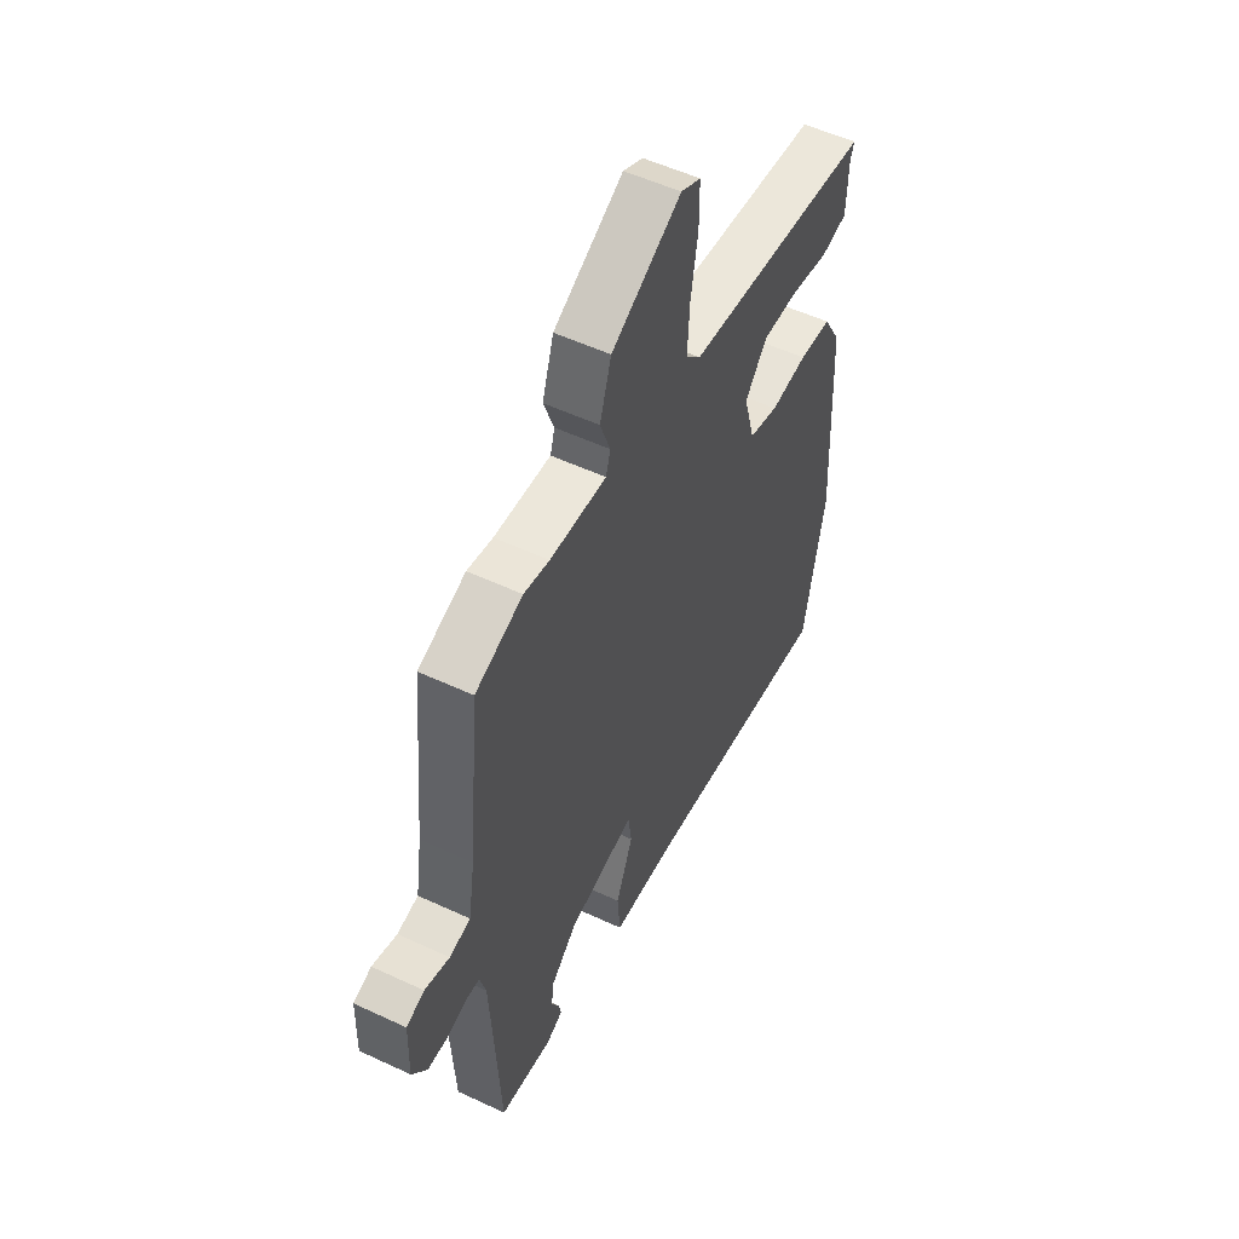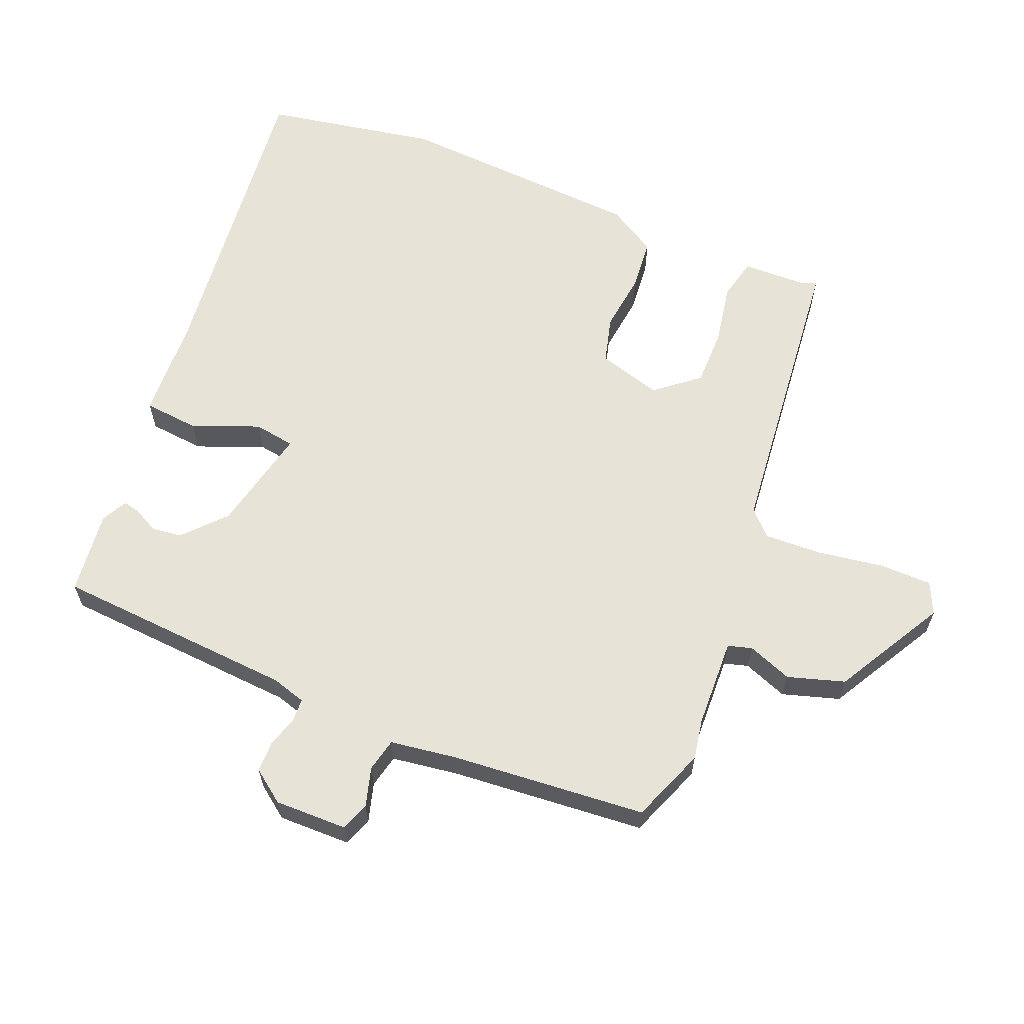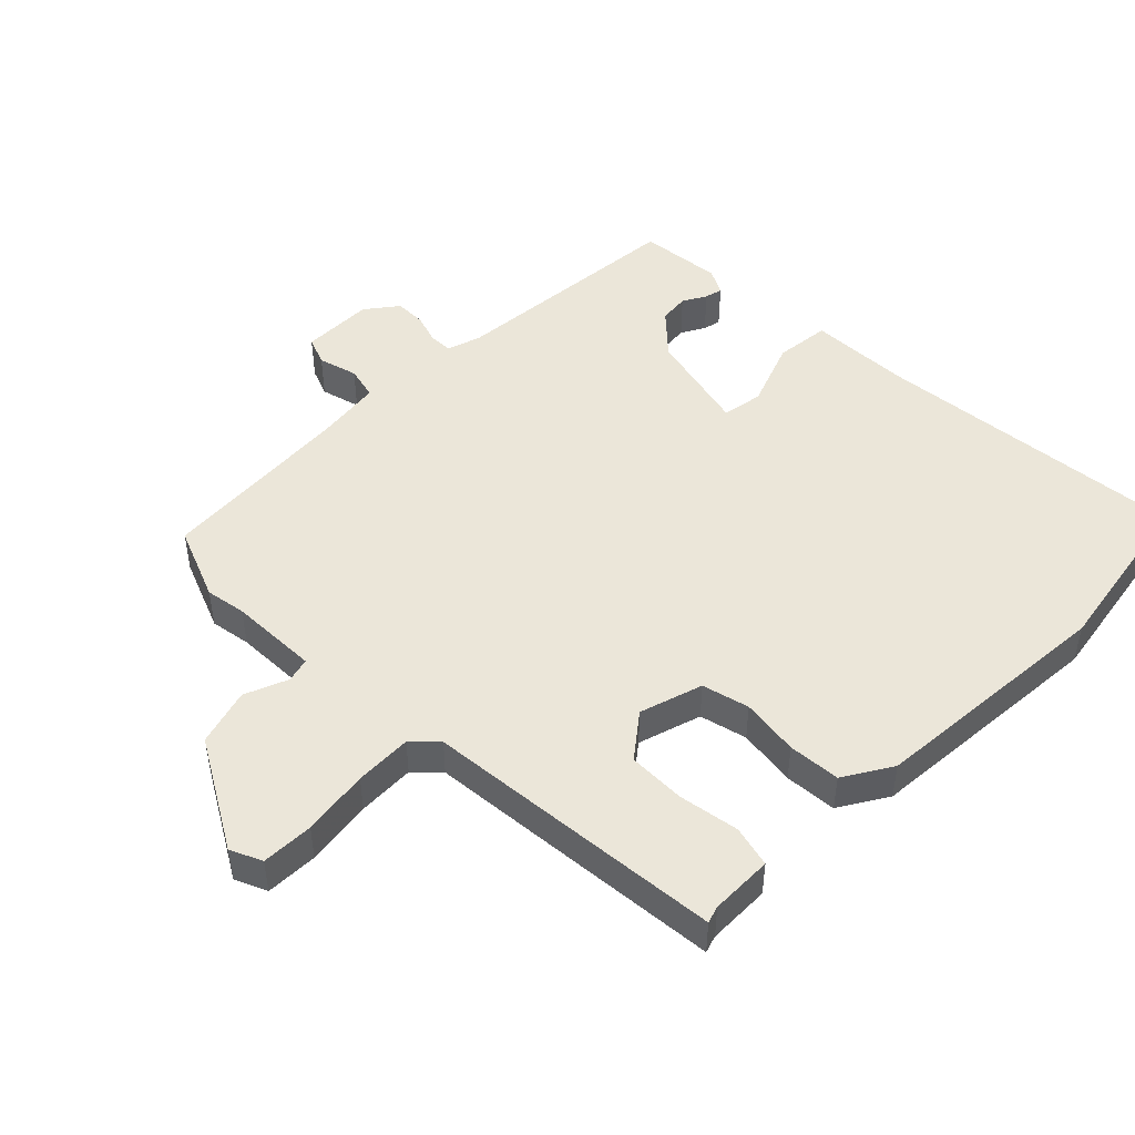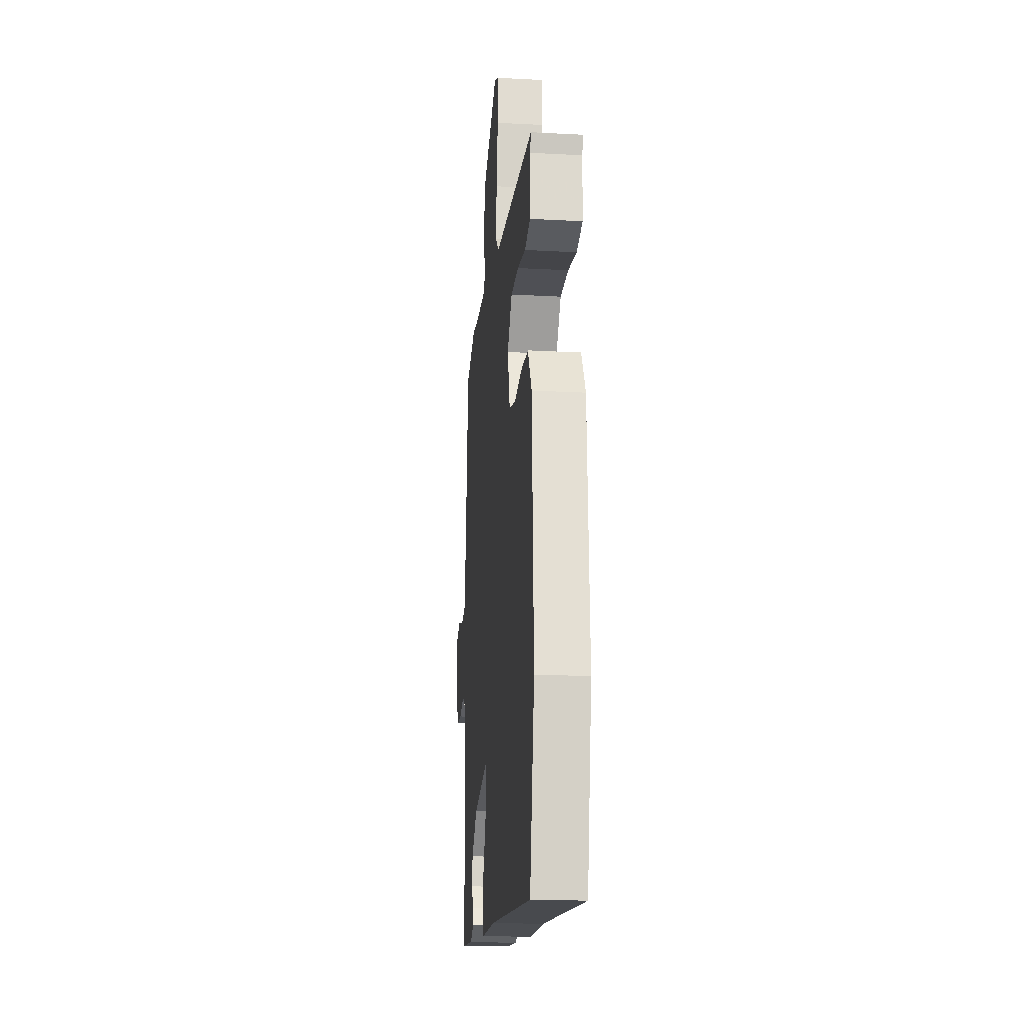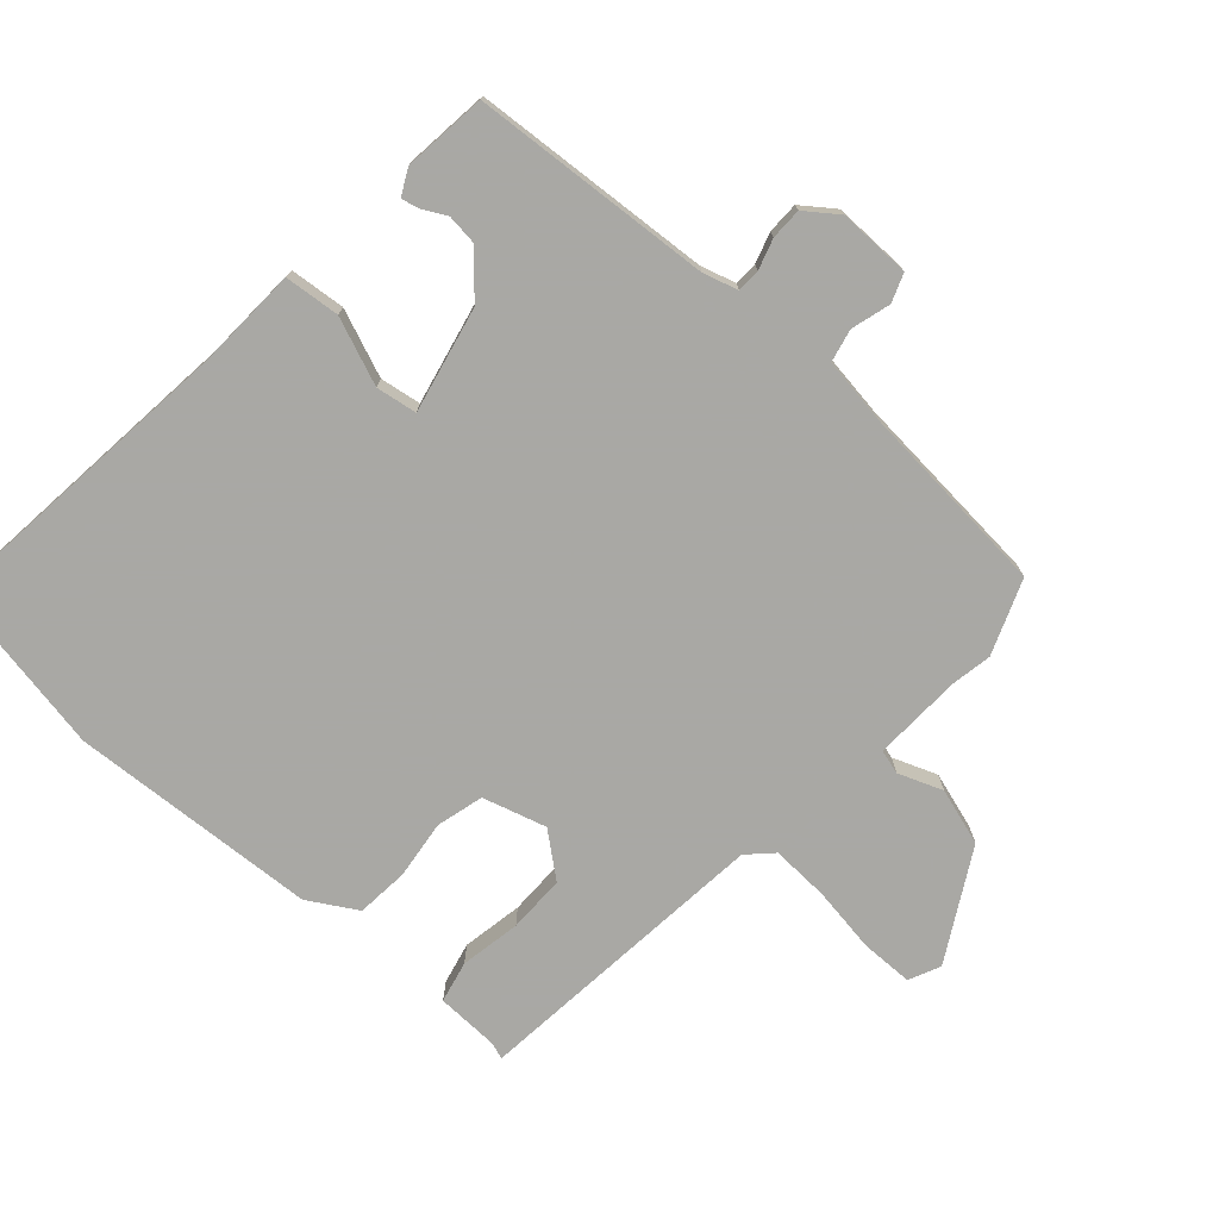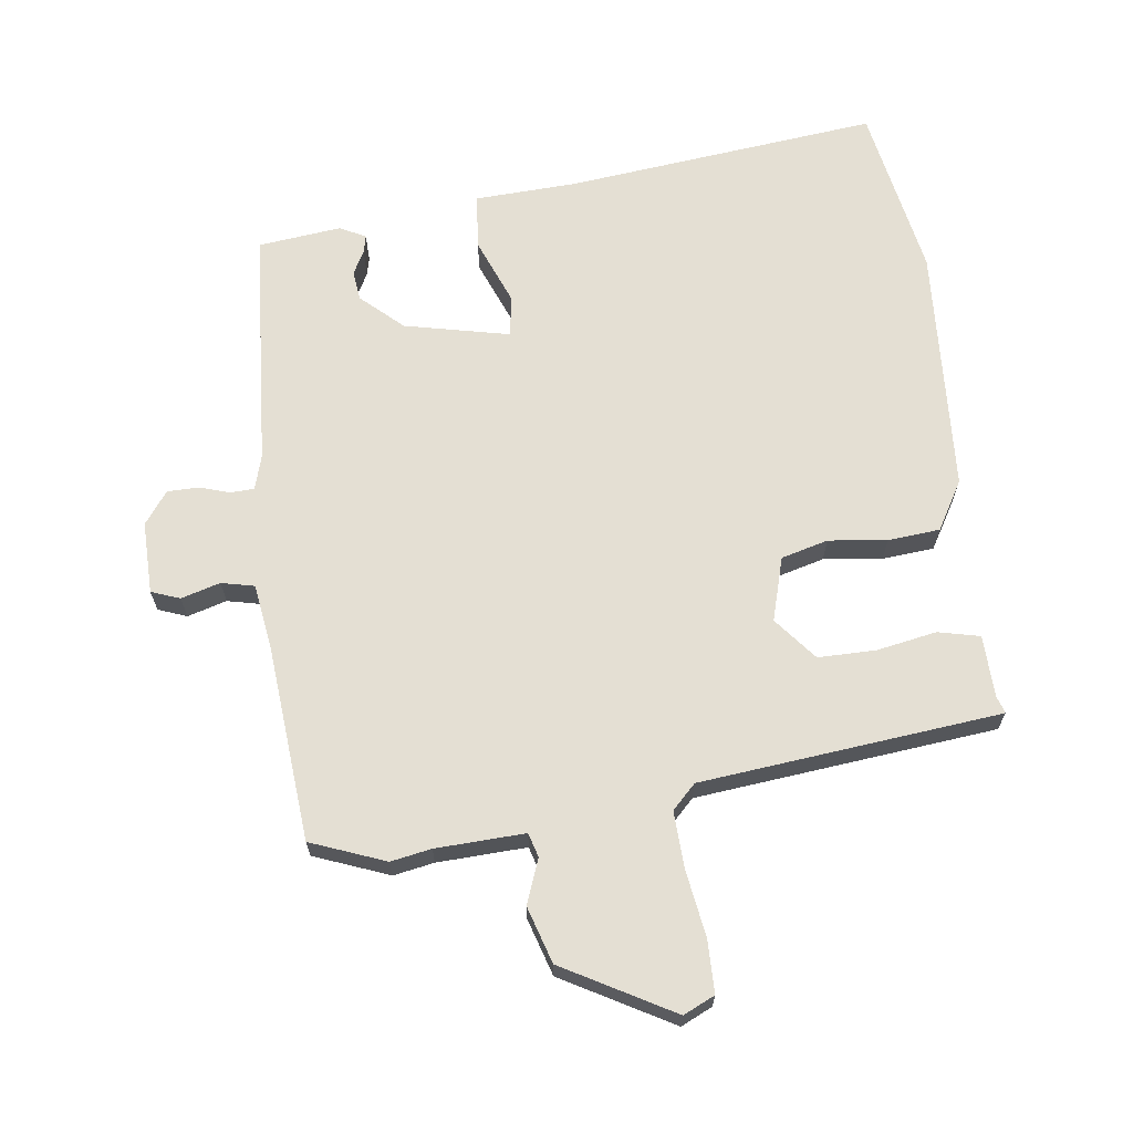
<metadata>
{"format":"obj","ext":"obj","renderer":"f3d","projection":"perspective","resolution":1024,"background":"white","views":[{"elev":53.7,"azim":-63.5,"up":"+Z"},{"elev":62.3,"azim":-67.0,"up":"+Y"},{"elev":47.9,"azim":46.5,"up":"+Y"},{"elev":-20.0,"azim":84.3,"up":"+Z"},{"elev":-75.0,"azim":-131.1,"up":"+Y"},{"elev":66.7,"azim":-6.7,"up":"+Y"}]}
</metadata>
<code>
v 0.515 0.07 0.423
v 0.506 0.07 0.397
v 0.502 0.07 0.301
v 0.438 0.07 0.287
v 0.345 0.07 0.305
v 0.257 0.07 0.306
v 0.203 0.07 0.241
v 0.23 0.07 0.143
v 0.302 0.07 0.123
v 0.392 0.07 0.133
v 0.472 0.07 0.125
v 0.515 0.07 0.05
v 0.533 0.07 -0.332
v 0.481 0.07 -0.597
v 0 0.07 -0.539
v -0.157 0.07 -0.53
v -0.164 0.07 -0.445
v -0.122 0.07 -0.343
v -0.131 0.07 -0.28
v -0.293 0.07 -0.314
v -0.357 0.07 -0.371
v -0.363 0.07 -0.417
v -0.344 0.07 -0.454
v -0.338 0.07 -0.481
v -0.378 0.07 -0.501
v -0.506 0.07 -0.485
v -0.527 0.07 -0.115
v -0.542 0.07 -0.062
v -0.578 0.07 -0.06
v -0.625 0.07 -0.074
v -0.673 0.07 -0.073
v -0.709 0.07 -0.023
v -0.706 0.07 0.088
v -0.662 0.07 0.104
v -0.602 0.07 0.086
v -0.551 0.07 0.097
v -0.535 0.07 0.199
v -0.506 0.07 0.498
v -0.391 0.07 0.541
v -0.329 0.07 0.529
v -0.192 0.07 0.522
v -0.181 0.07 0.559
v -0.206 0.07 0.627
v -0.178 0.07 0.714
v -0.009 0.07 0.806
v 0.039 0.07 0.783
v 0.039 0.07 0.703
v 0.022 0.07 0.601
v 0.017 0.07 0.513
v 0.053 0.07 0.476
v 0.515 0 0.423
v 0.506 0 0.397
v 0.502 0 0.301
v 0.438 0 0.287
v 0.345 0 0.305
v 0.257 0 0.306
v 0.203 0 0.241
v 0.23 0 0.143
v 0.302 0 0.123
v 0.392 0 0.133
v 0.472 0 0.125
v 0.515 0 0.05
v 0.533 0 -0.332
v 0.481 0 -0.597
v 0 0 -0.539
v -0.157 0 -0.53
v -0.164 0 -0.445
v -0.122 0 -0.343
v -0.131 0 -0.28
v -0.293 0 -0.314
v -0.357 0 -0.371
v -0.363 0 -0.417
v -0.344 0 -0.454
v -0.338 0 -0.481
v -0.378 0 -0.501
v -0.506 0 -0.485
v -0.527 0 -0.115
v -0.542 0 -0.062
v -0.578 0 -0.06
v -0.625 0 -0.074
v -0.673 0 -0.073
v -0.709 0 -0.023
v -0.706 0 0.088
v -0.662 0 0.104
v -0.602 0 0.086
v -0.551 0 0.097
v -0.535 0 0.199
v -0.506 0 0.498
v -0.391 0 0.541
v -0.329 0 0.529
v -0.192 0 0.522
v -0.181 0 0.559
v -0.206 0 0.627
v -0.178 0 0.714
v -0.009 0 0.806
v 0.039 0 0.783
v 0.039 0 0.703
v 0.022 0 0.601
v 0.017 0 0.513
v 0.053 0 0.476
f 45 46 47 48
f 45 48 49
f 42 43 44 45
f 41 42 45 49
f 37 38 39 40
f 36 37 40 41
f 32 33 34 35
f 32 35 36
f 29 30 31 32
f 28 29 32 36
f 27 28 36 41
f 22 23 24 25
f 21 22 25 26
f 20 21 26 27
f 15 16 17 18
f 15 18 19
f 14 15 19
f 13 14 19
f 12 13 19
f 9 10 11 12
f 8 9 12 19
f 7 8 19 20
f 2 3 4 5
f 50 1 2 5
f 50 5 6
f 27 41 49 50
f 20 27 50
f 6 7 20 50
f 98 97 96 95
f 99 98 95
f 95 94 93 92
f 99 95 92 91
f 90 89 88 87
f 91 90 87 86
f 85 84 83 82
f 86 85 82
f 82 81 80 79
f 86 82 79 78
f 91 86 78 77
f 75 74 73 72
f 76 75 72 71
f 77 76 71 70
f 68 67 66 65
f 69 68 65
f 69 65 64
f 69 64 63
f 69 63 62
f 62 61 60 59
f 69 62 59 58
f 70 69 58 57
f 55 54 53 52
f 55 52 51 100
f 56 55 100
f 100 99 91 77
f 100 77 70
f 100 70 57 56
f 1 51 52 2
f 2 52 53 3
f 3 53 54 4
f 4 54 55 5
f 5 55 56 6
f 6 56 57 7
f 7 57 58 8
f 8 58 59 9
f 9 59 60 10
f 10 60 61 11
f 11 61 62 12
f 12 62 63 13
f 13 63 64 14
f 14 64 65 15
f 15 65 66 16
f 16 66 67 17
f 17 67 68 18
f 18 68 69 19
f 19 69 70 20
f 20 70 71 21
f 21 71 72 22
f 22 72 73 23
f 23 73 74 24
f 24 74 75 25
f 25 75 76 26
f 26 76 77 27
f 27 77 78 28
f 28 78 79 29
f 29 79 80 30
f 30 80 81 31
f 31 81 82 32
f 32 82 83 33
f 33 83 84 34
f 34 84 85 35
f 35 85 86 36
f 36 86 87 37
f 37 87 88 38
f 38 88 89 39
f 39 89 90 40
f 40 90 91 41
f 41 91 92 42
f 42 92 93 43
f 43 93 94 44
f 44 94 95 45
f 45 95 96 46
f 46 96 97 47
f 47 97 98 48
f 48 98 99 49
f 49 99 100 50
f 50 100 51 1

</code>
